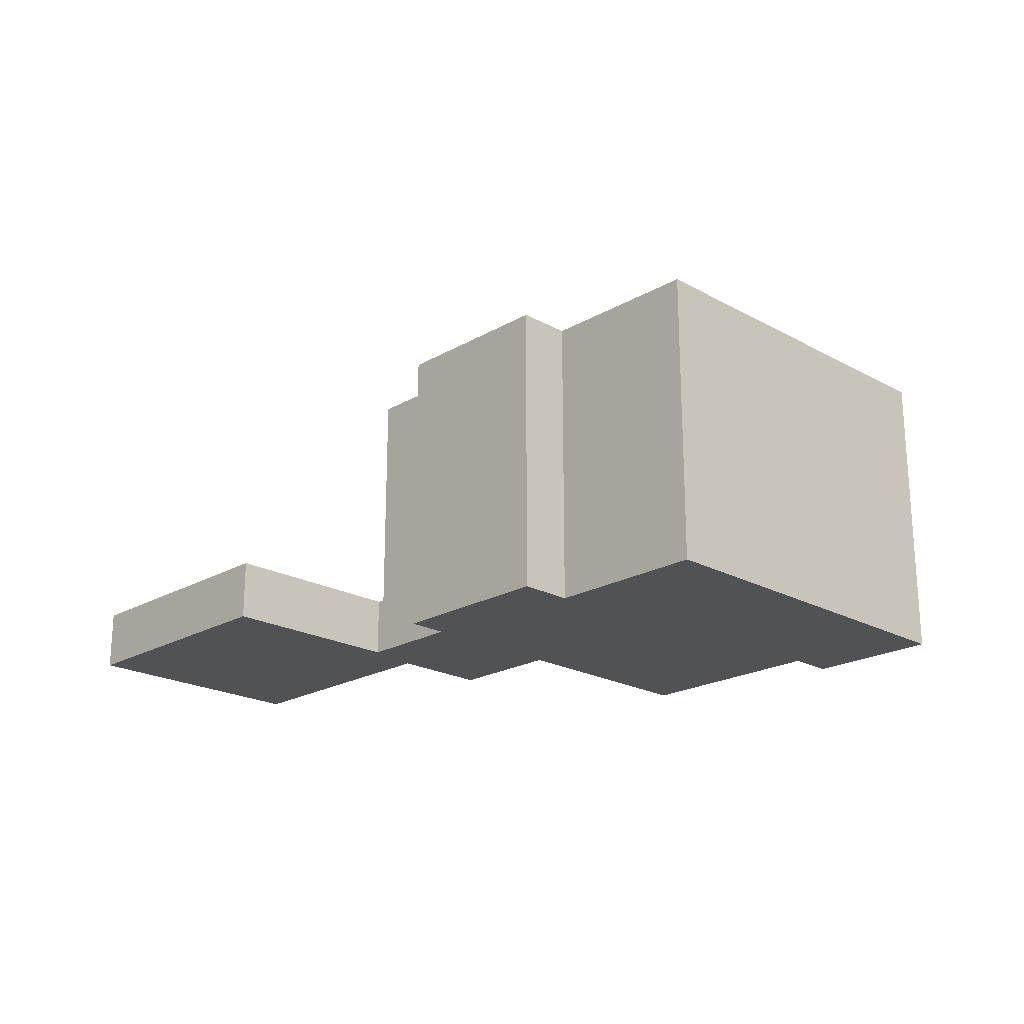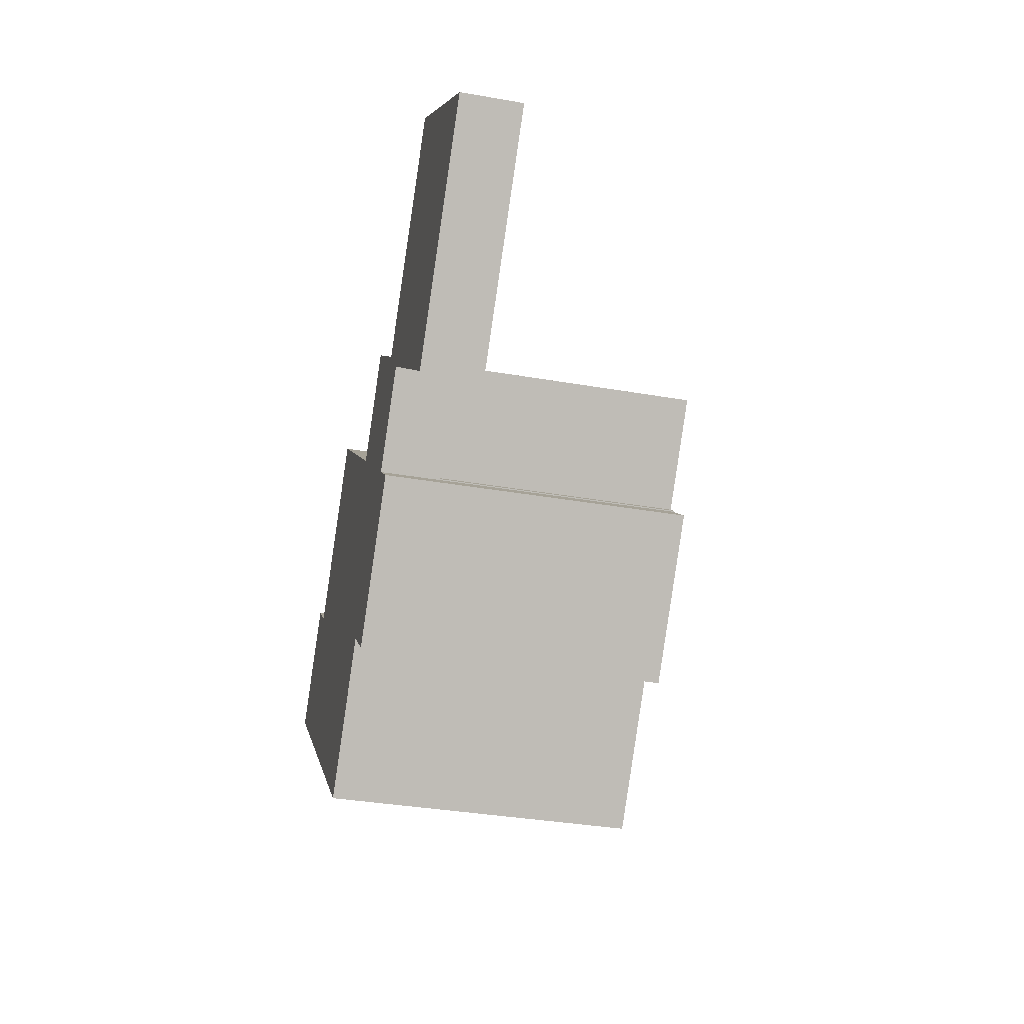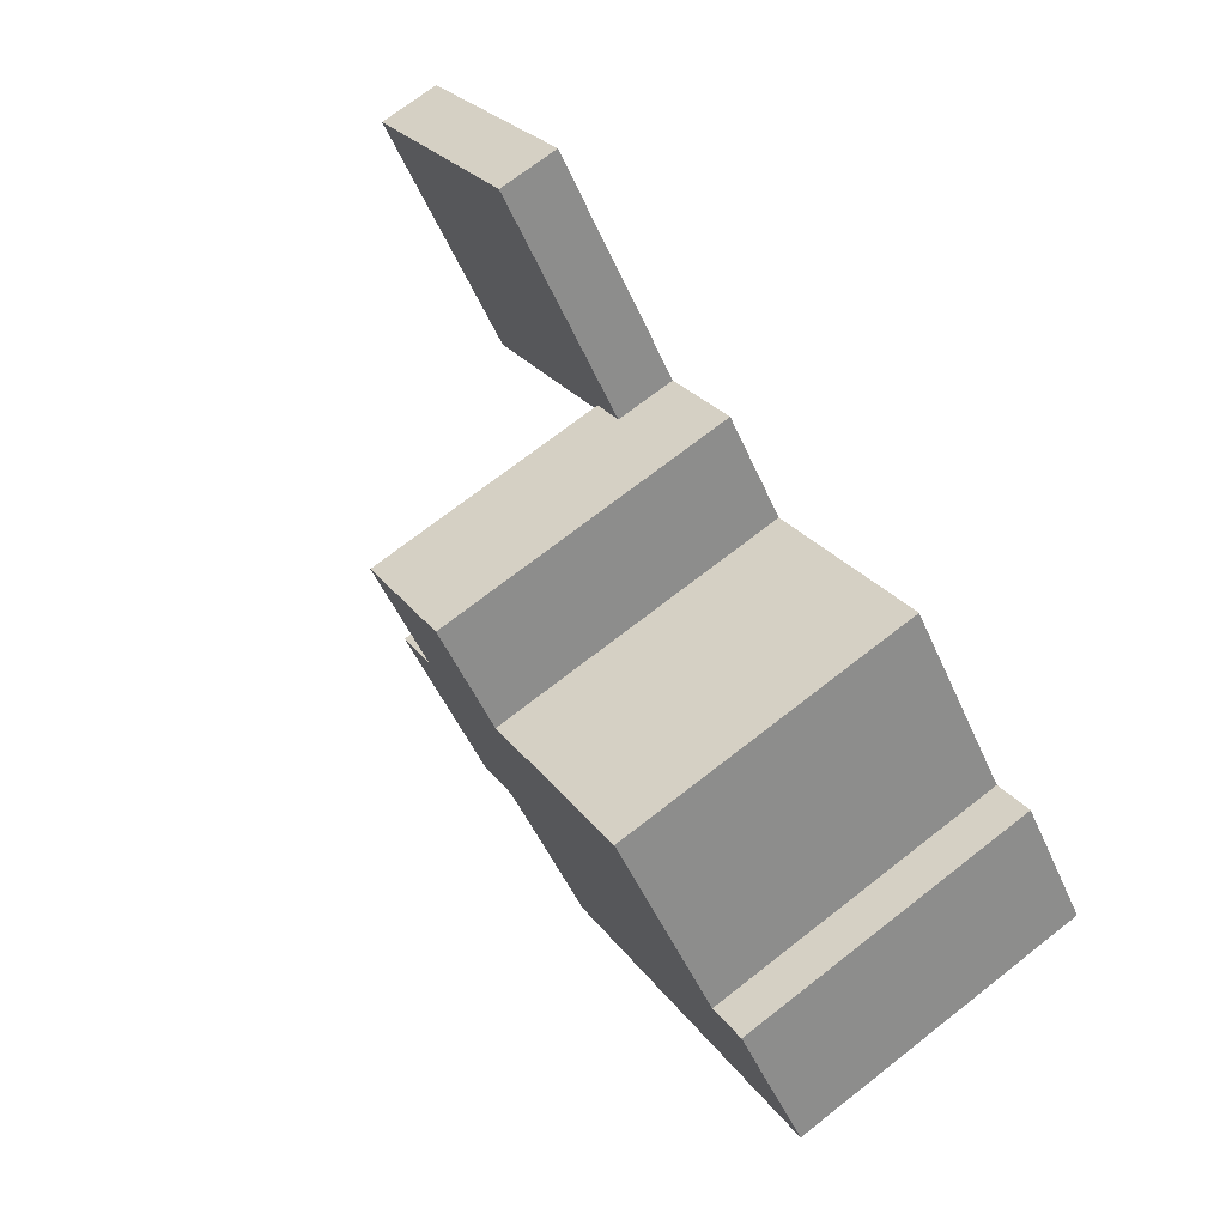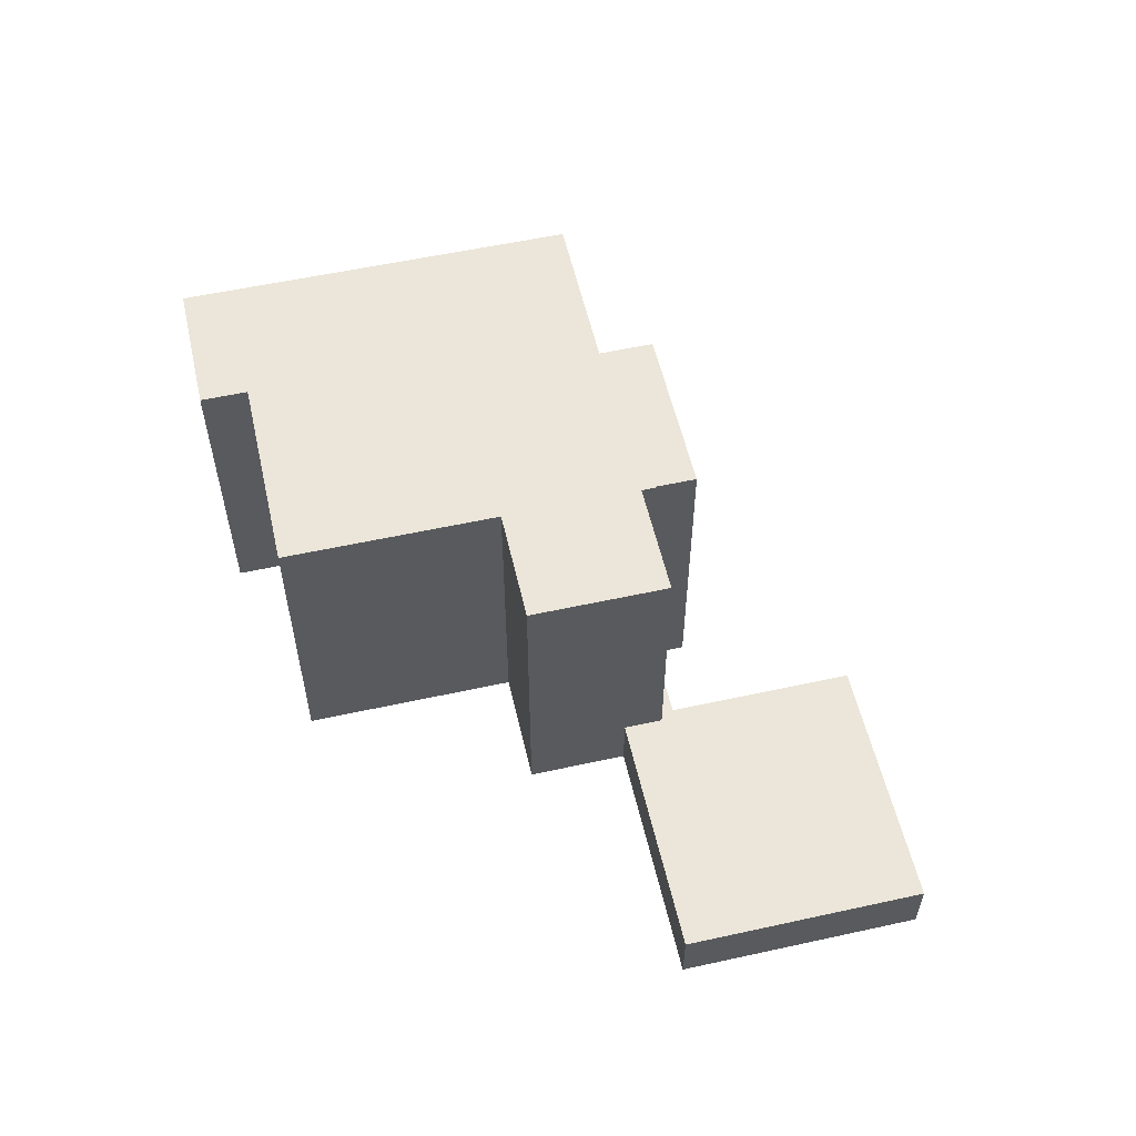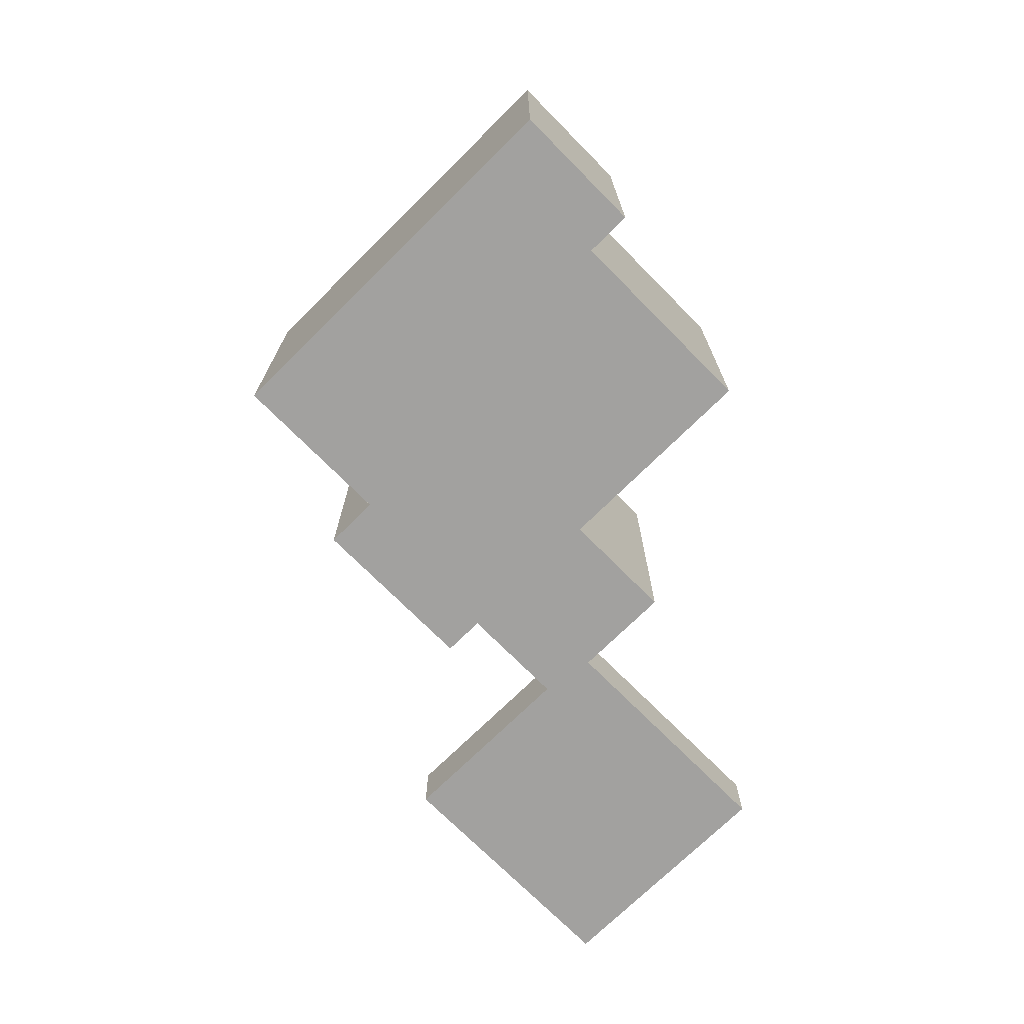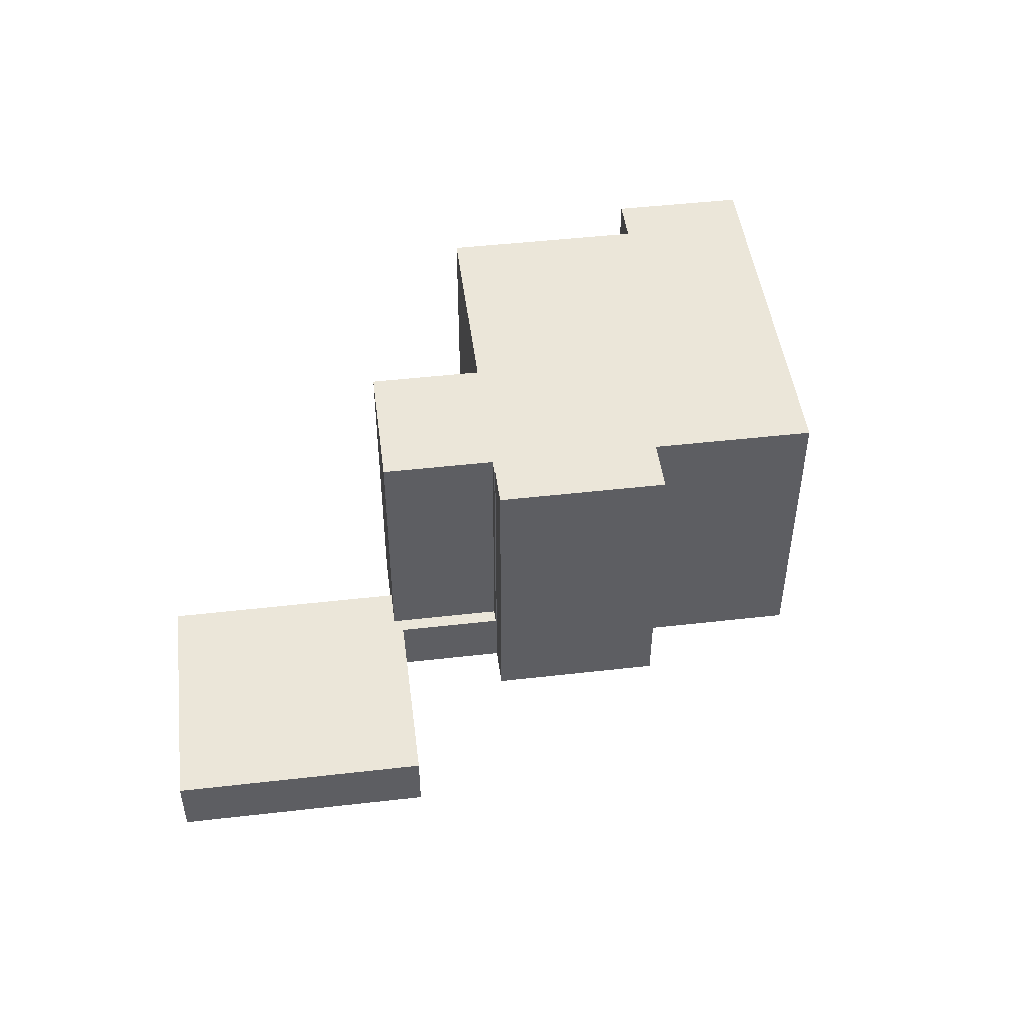
<metadata>
{"format":"obj","ext":"obj","renderer":"f3d","projection":"perspective","resolution":1024,"background":"white","views":[{"elev":-21.2,"azim":175.8,"up":"+Y"},{"elev":-35.5,"azim":77.0,"up":"+Z"},{"elev":72.8,"azim":-127.8,"up":"+Z"},{"elev":56.1,"azim":27.2,"up":"+Y"},{"elev":-72.2,"azim":-95.2,"up":"+Y"},{"elev":47.7,"azim":122.8,"up":"+Y"}]}
</metadata>
<code>
v  13.1 1.499 0.085
v  15.08 1.499 1.886
v  13.37 1.499 -0.141
v  14.95 1.499 2.283
v  18.81 1.499 -0.964
v  18.66 1.499 -1.135
v  22.76 1.499 3.727
v  14.21 1.499 2.91
v  18.16 1.499 7.601
v  13.1 -5.205e-18 0.085
v  14.95 -1.398e-16 2.283
v  14.21 -1.782e-16 2.91
v  18.16 -4.654e-16 7.601
v  18.66 6.95e-17 -1.135
v  15.08 -1.155e-16 1.886
v  13.37 8.634e-18 -0.141
v  22.76 -2.282e-16 3.727
v  18.81 5.903e-17 -0.964
v  13.3 7.684 3.671
v  10.47 7.684 2.302
v  12.32 7.684 4.5
v  14.21 7.684 2.91
v  11.35 7.684 -4.134
v  10.29 7.684 -3.246
v  13.3 7.684 -1.812
v  3.096 7.684 1.839
v  6.385 7.684 5.744
v  0 7.684 4.705e-16
v  7.62 7.684 -6.42
v  9.81 7.684 -3.82
v  14.95 7.684 2.283
v  13.1 7.684 0.085
v  13.37 7.684 -0.141
v  13.35 7.684 -0.161
v  14.14 7.684 -0.823
v  2.192 7.684 2.601
v  13.35 9.858e-18 -0.161
v  14.14 5.039e-17 -0.823
v  11.35 2.531e-16 -4.134
v  13.3 1.11e-16 -1.812
v  10.29 1.988e-16 -3.246
v  7.62 3.931e-16 -6.42
v  9.81 2.339e-16 -3.82
v  2.192 -1.593e-16 2.601
v  3.096 -1.126e-16 1.839
v  6.385 -3.517e-16 5.744
v  10.47 -1.41e-16 2.302
v  12.32 -2.755e-16 4.5
v  13.3 -2.248e-16 3.671
v  0 0 0
g defaultobject
f 1 2 3
f 2 1 4
f 2 5 6
f 5 2 7
f 7 2 4
f 7 4 8
f 7 8 9
f 10 4 1
f 4 10 11
f 12 9 8
f 9 12 13
f 11 8 4
f 8 11 12
f 14 2 6
f 2 14 15
f 16 1 3
f 1 16 10
f 13 7 9
f 7 13 17
f 17 5 7
f 5 17 18
f 5 18 6
f 6 18 14
f 15 3 2
f 3 15 16
f 10 15 11
f 15 10 16
f 12 17 13
f 17 12 11
f 17 11 15
f 17 15 18
f 18 15 14
f 19 20 21
f 20 19 22
f 23 24 25
f 20 26 27
f 26 20 28
f 28 20 29
f 29 20 22
f 29 22 30
f 30 22 31
f 30 31 32
f 30 32 24
f 24 32 33
f 24 33 34
f 24 34 35
f 24 35 25
f 28 36 26
f 11 32 31
f 32 11 10
f 16 34 33
f 34 16 37
f 38 25 35
f 25 38 23
f 23 38 39
f 39 38 40
f 41 30 24
f 30 41 29
f 29 41 42
f 42 41 43
f 10 33 32
f 33 10 16
f 37 35 34
f 35 37 38
f 44 26 36
f 26 44 45
f 46 20 27
f 20 46 47
f 48 19 21
f 19 48 22
f 22 48 31
f 31 48 49
f 31 49 12
f 31 12 11
f 39 24 23
f 24 39 41
f 42 28 29
f 28 42 50
f 50 36 28
f 36 50 44
f 45 27 26
f 27 45 46
f 47 21 20
f 21 47 48
f 42 44 50
f 44 42 45
f 45 42 43
f 45 43 46
f 46 43 41
f 46 41 39
f 46 39 40
f 46 40 37
f 37 40 38
f 46 37 47
f 16 10 37
f 47 10 48
f 10 47 37
f 48 10 49
f 49 10 12
f 12 10 11

</code>
